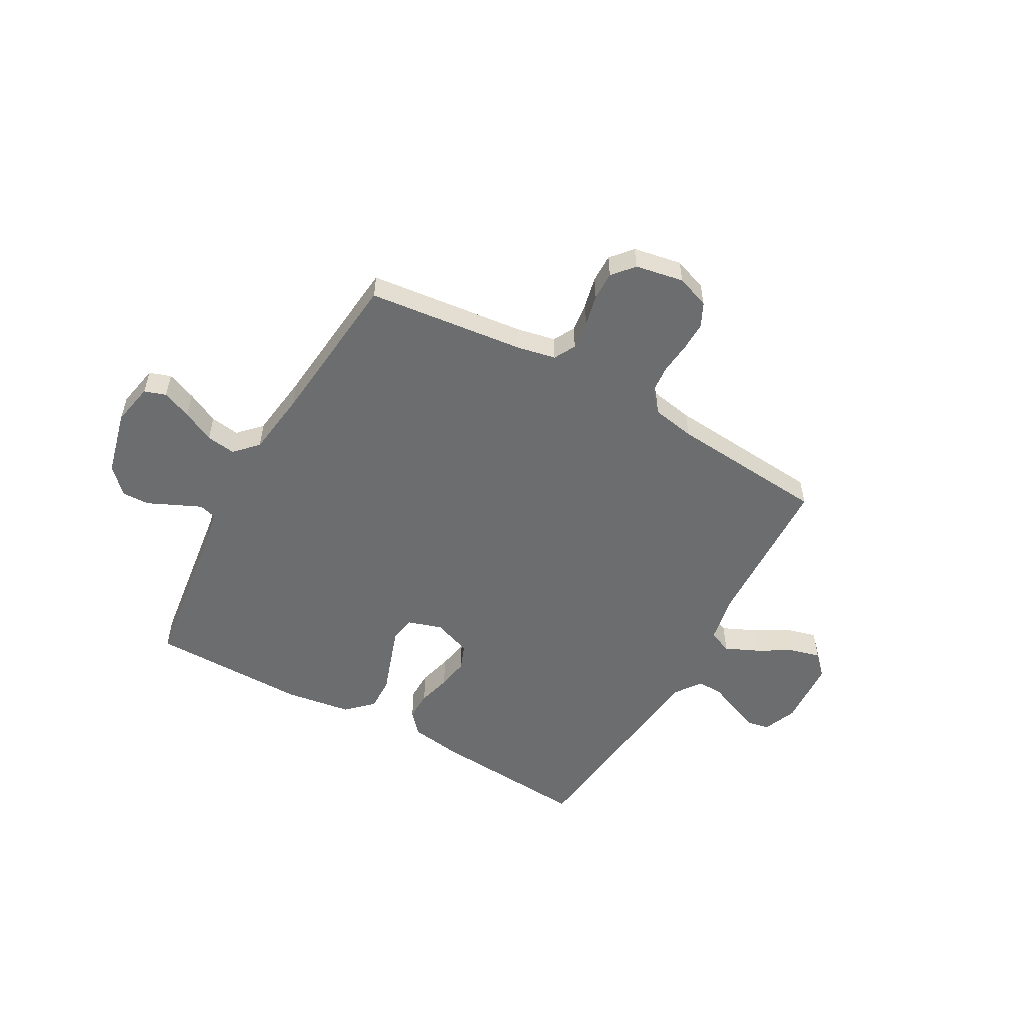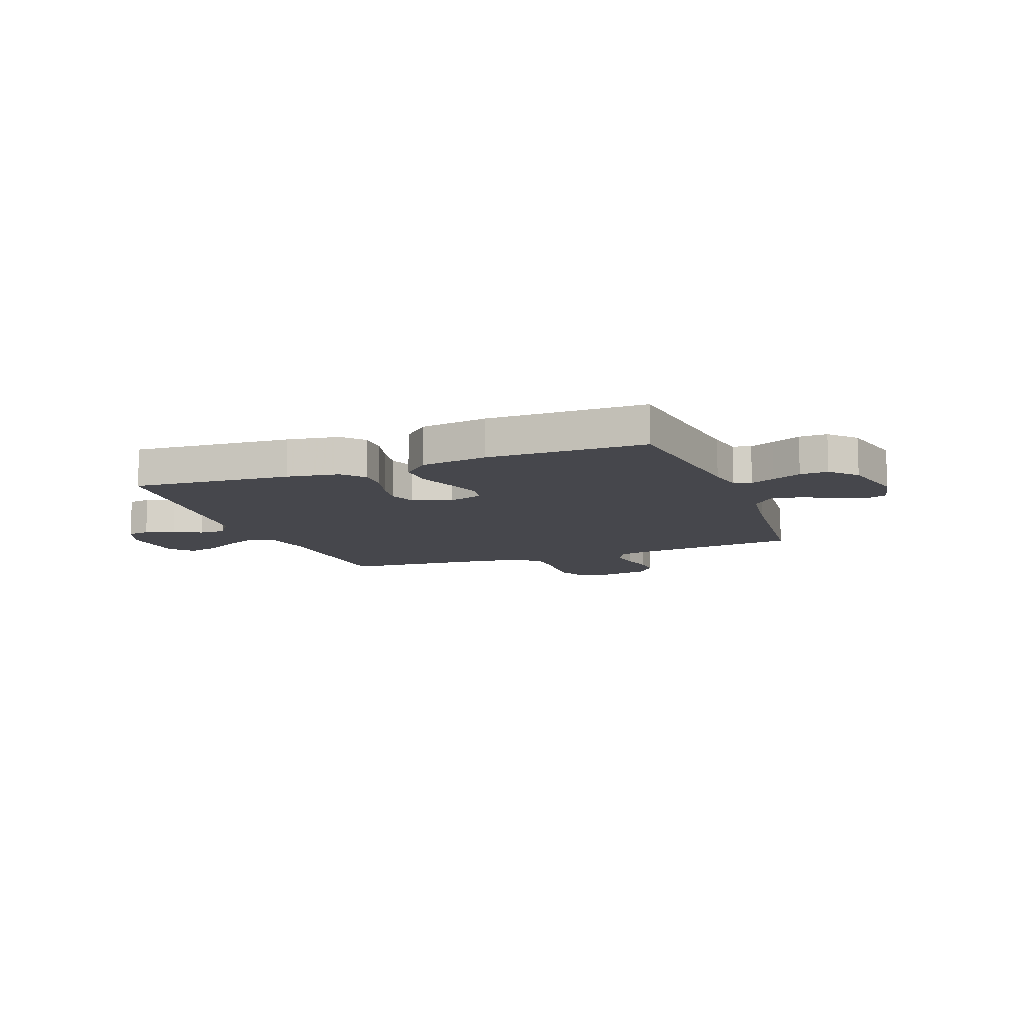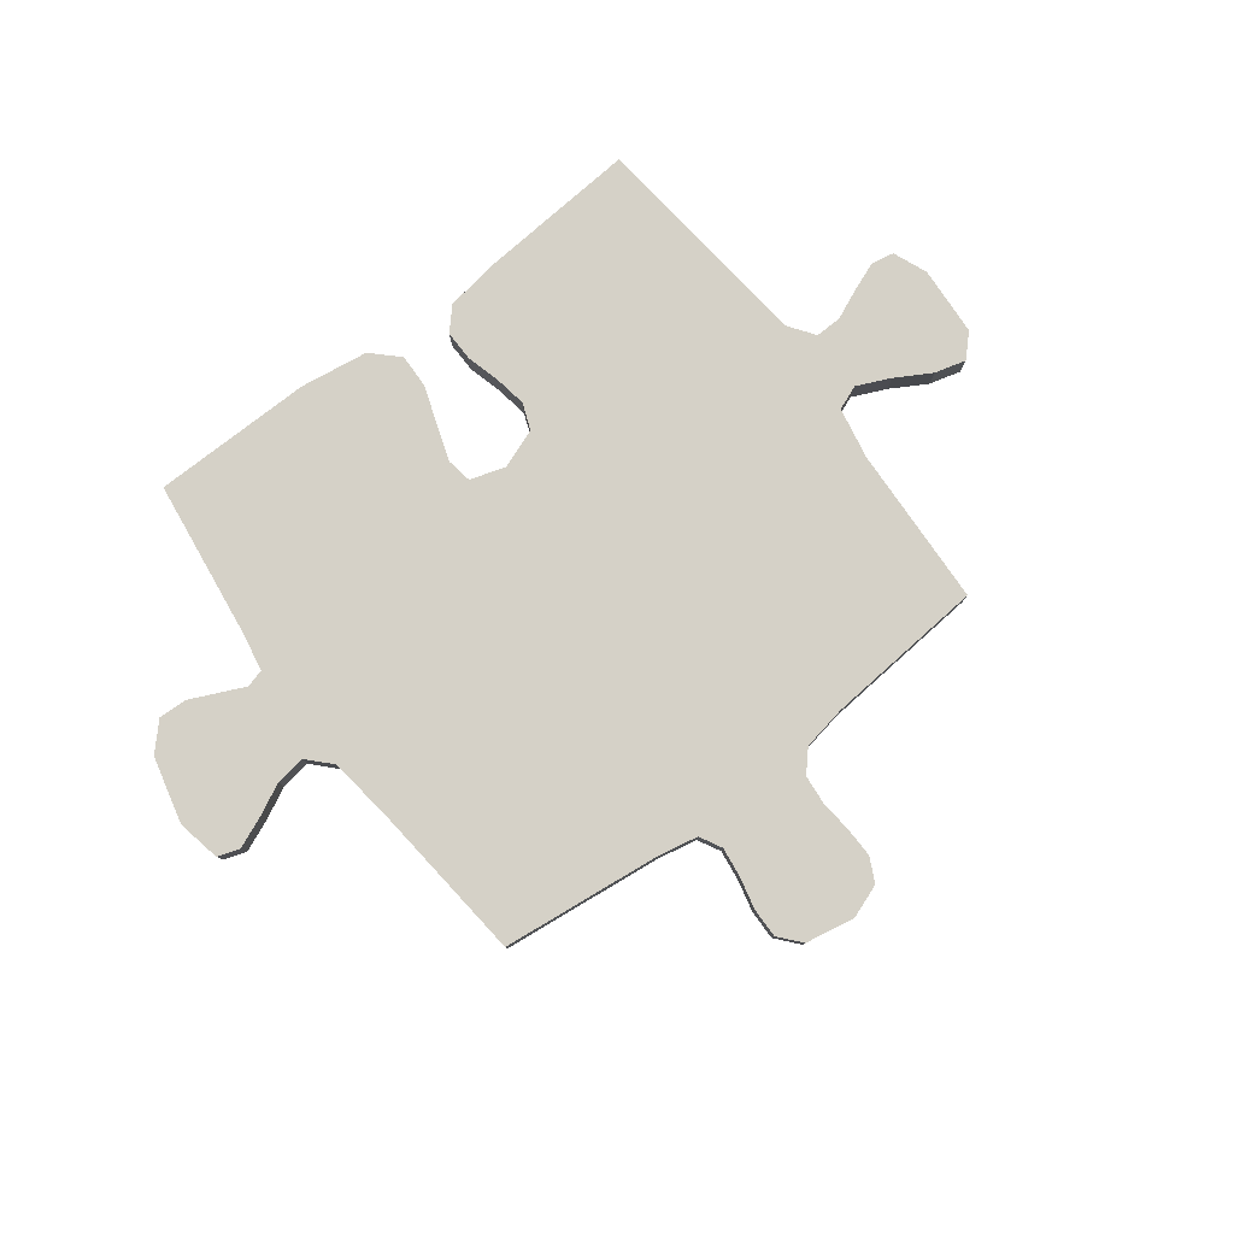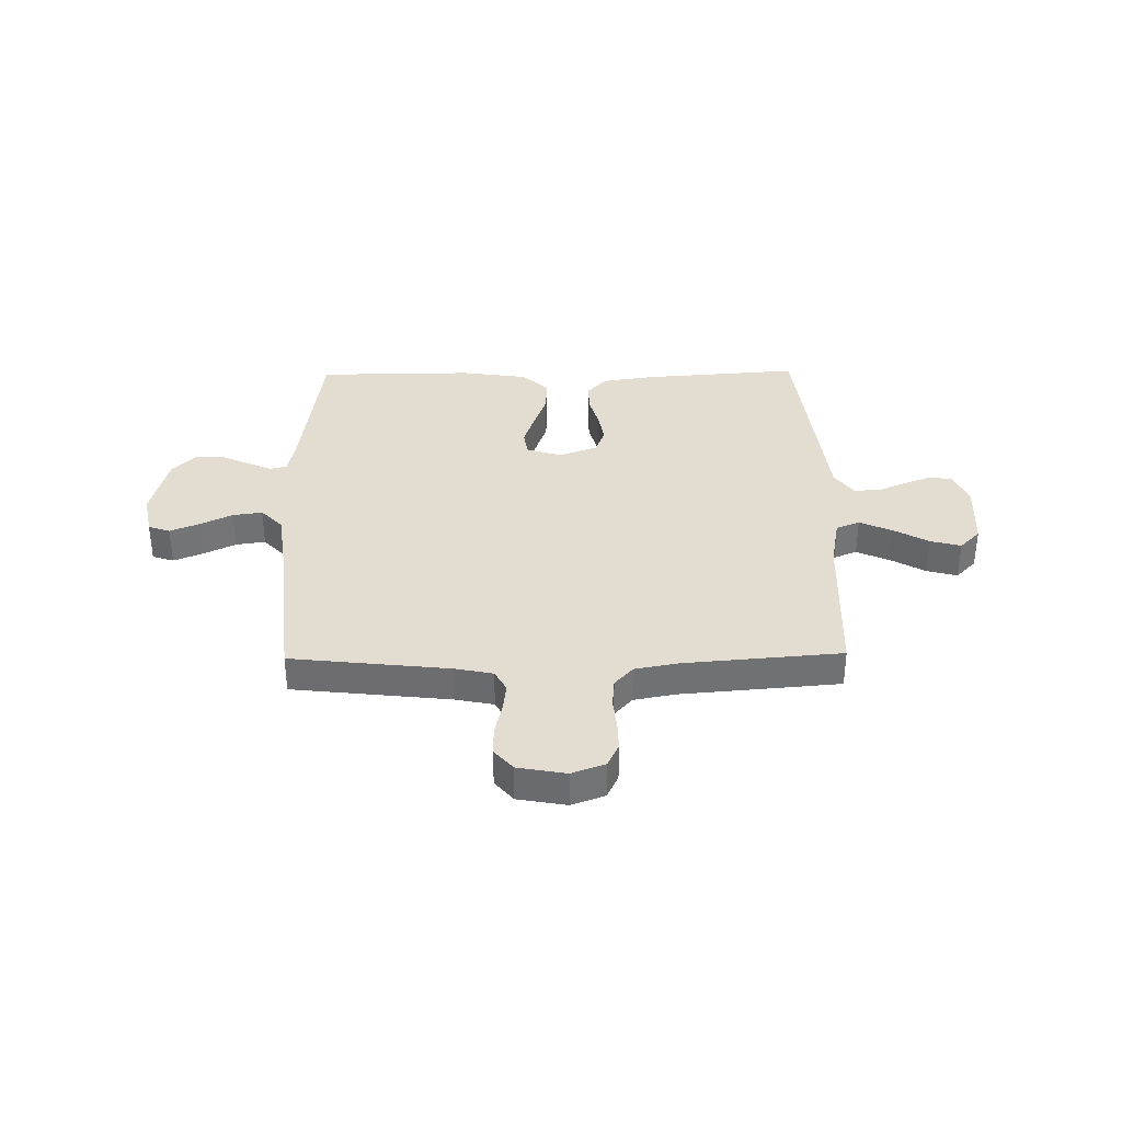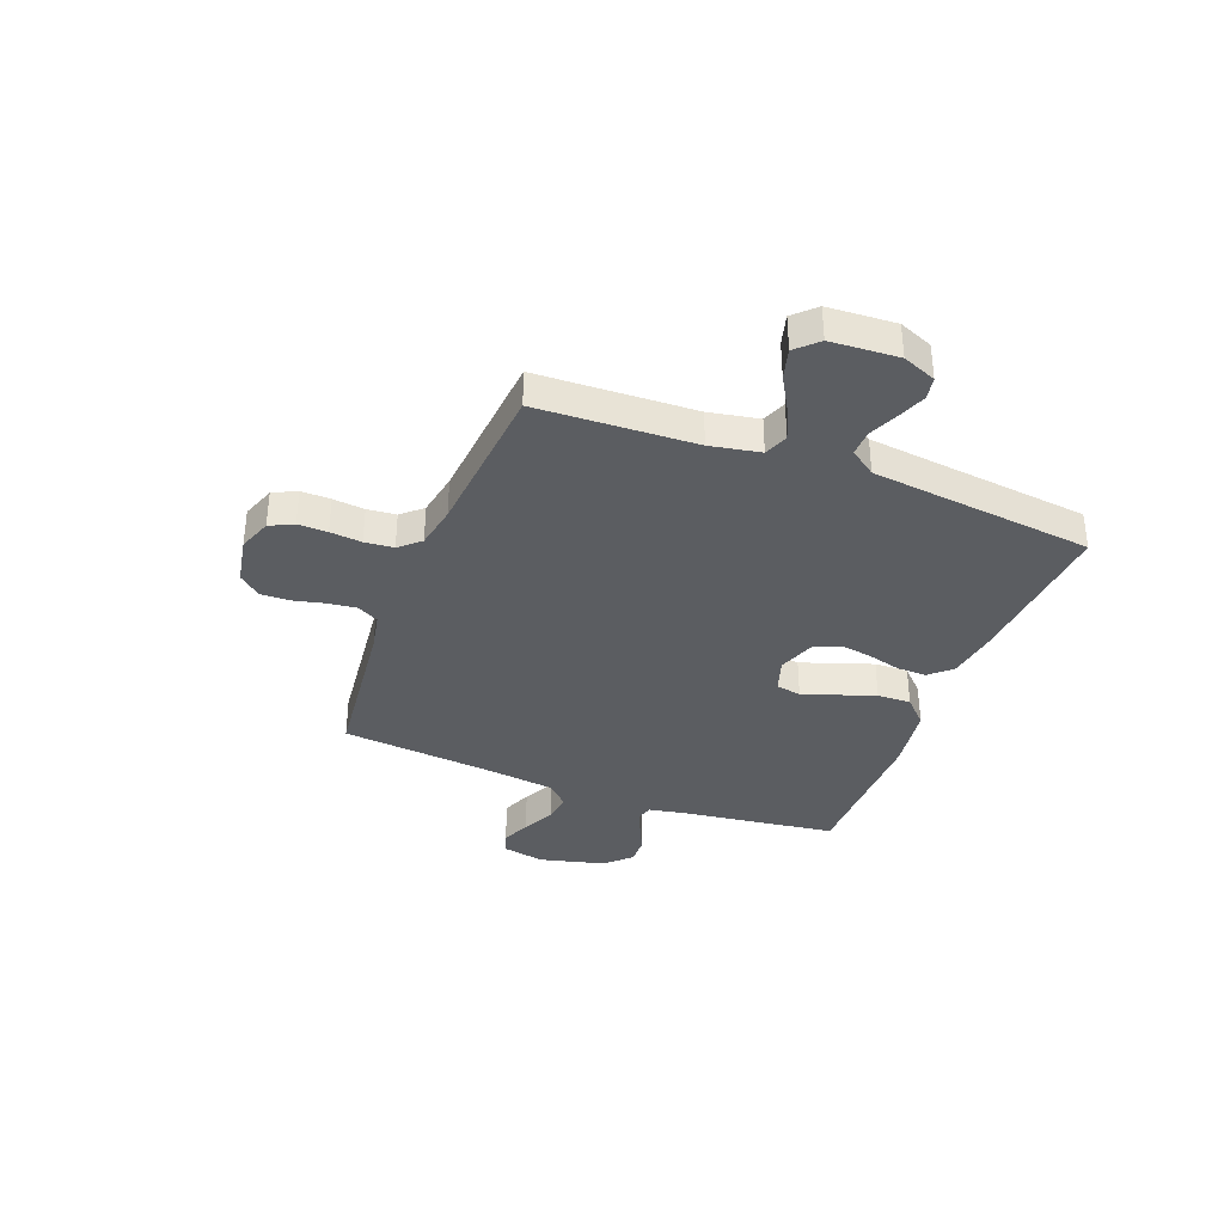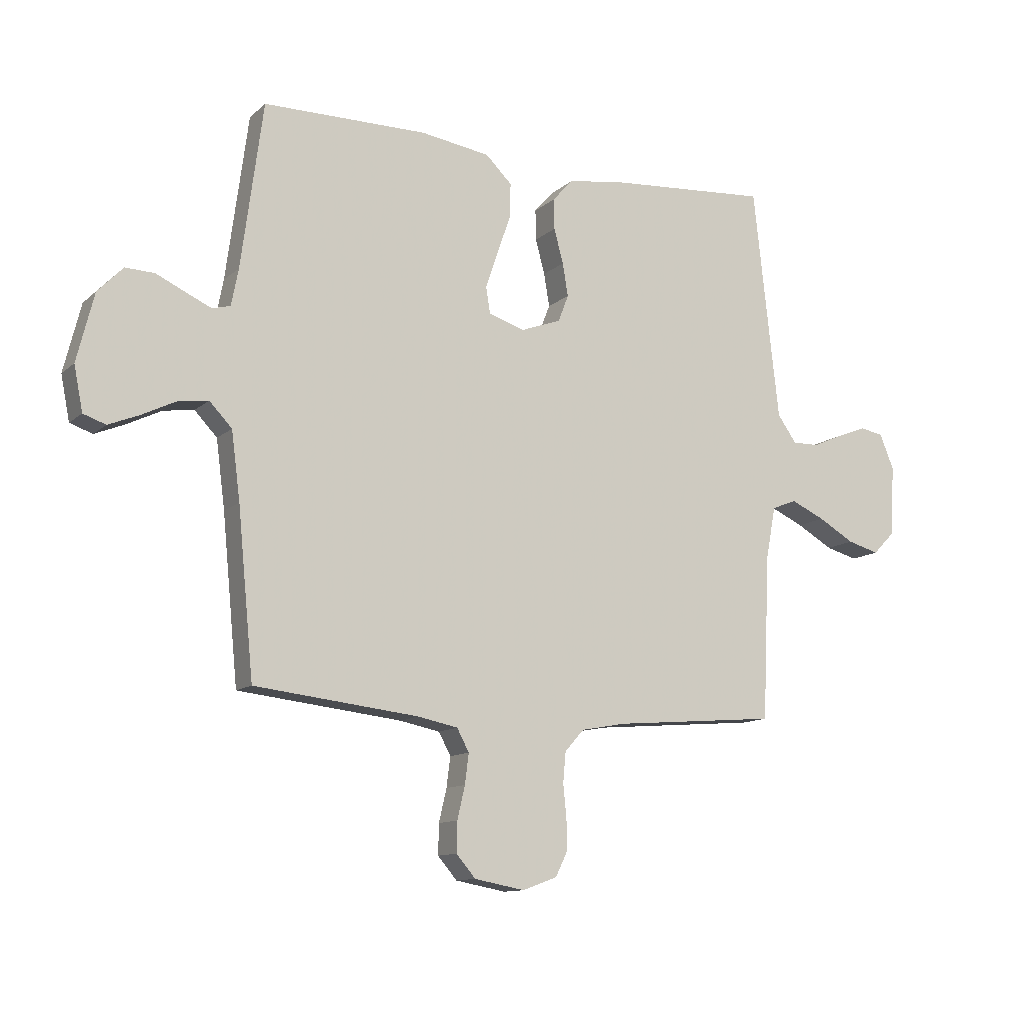
<metadata>
{"format":"obj","ext":"obj","renderer":"f3d","projection":"perspective","resolution":1024,"background":"white","views":[{"elev":-53.9,"azim":150.7,"up":"+Y"},{"elev":-10.9,"azim":20.5,"up":"+Y"},{"elev":79.7,"azim":142.8,"up":"+Y"},{"elev":35.2,"azim":179.1,"up":"+Y"},{"elev":-35.8,"azim":-111.1,"up":"+Y"},{"elev":-11.7,"azim":152.0,"up":"+Z"}]}
</metadata>
<code>
v 0.5 0.07 -0.5
v 0.2 0.07 -0.534
v 0.127 0.07 -0.549
v 0.105 0.07 -0.59
v 0.112 0.07 -0.645
v 0.126 0.07 -0.705
v 0.127 0.07 -0.76
v 0.092 0.07 -0.801
v 0 0.07 -0.818
v -0.063 0.07 -0.795
v -0.085 0.07 -0.75
v -0.084 0.07 -0.694
v -0.078 0.07 -0.634
v -0.083 0.07 -0.579
v -0.118 0.07 -0.54
v -0.2 0.07 -0.525
v -0.5 0.07 -0.5
v -0.513 0.07 -0.2
v -0.531 0.07 -0.105
v -0.576 0.07 -0.087
v -0.638 0.07 -0.115
v -0.704 0.07 -0.153
v -0.762 0.07 -0.169
v -0.801 0.07 -0.129
v -0.809 0.07 0
v -0.783 0.07 0.064
v -0.74 0.07 0.072
v -0.686 0.07 0.051
v -0.631 0.07 0.027
v -0.582 0.07 0.026
v -0.547 0.07 0.075
v -0.533 0.07 0.2
v -0.5 0.07 0.5
v -0.2 0.07 0.478
v -0.101 0.07 0.463
v -0.064 0.07 0.422
v -0.065 0.07 0.366
v -0.082 0.07 0.303
v -0.092 0.07 0.243
v -0.073 0.07 0.194
v 0 0.07 0.167
v 0.066 0.07 0.188
v 0.074 0.07 0.236
v 0.052 0.07 0.301
v 0.027 0.07 0.372
v 0.025 0.07 0.436
v 0.073 0.07 0.483
v 0.2 0.07 0.502
v 0.5 0.07 0.5
v 0.54 0.07 0.2
v 0.553 0.07 0.133
v 0.586 0.07 0.124
v 0.632 0.07 0.145
v 0.686 0.07 0.17
v 0.739 0.07 0.172
v 0.785 0.07 0.124
v 0.816 0.07 0
v 0.8 0.07 -0.081
v 0.759 0.07 -0.095
v 0.703 0.07 -0.072
v 0.642 0.07 -0.042
v 0.586 0.07 -0.034
v 0.545 0.07 -0.077
v 0.529 0.07 -0.2
v 0.5 0 -0.5
v 0.2 0 -0.534
v 0.127 0 -0.549
v 0.105 0 -0.59
v 0.112 0 -0.645
v 0.126 0 -0.705
v 0.127 0 -0.76
v 0.092 0 -0.801
v 0 0 -0.818
v -0.063 0 -0.795
v -0.085 0 -0.75
v -0.084 0 -0.694
v -0.078 0 -0.634
v -0.083 0 -0.579
v -0.118 0 -0.54
v -0.2 0 -0.525
v -0.5 0 -0.5
v -0.513 0 -0.2
v -0.531 0 -0.105
v -0.576 0 -0.087
v -0.638 0 -0.115
v -0.704 0 -0.153
v -0.762 0 -0.169
v -0.801 0 -0.129
v -0.809 0 0
v -0.783 0 0.064
v -0.74 0 0.072
v -0.686 0 0.051
v -0.631 0 0.027
v -0.582 0 0.026
v -0.547 0 0.075
v -0.533 0 0.2
v -0.5 0 0.5
v -0.2 0 0.478
v -0.101 0 0.463
v -0.064 0 0.422
v -0.065 0 0.366
v -0.082 0 0.303
v -0.092 0 0.243
v -0.073 0 0.194
v 0 0 0.167
v 0.066 0 0.188
v 0.074 0 0.236
v 0.052 0 0.301
v 0.027 0 0.372
v 0.025 0 0.436
v 0.073 0 0.483
v 0.2 0 0.502
v 0.5 0 0.5
v 0.54 0 0.2
v 0.553 0 0.133
v 0.586 0 0.124
v 0.632 0 0.145
v 0.686 0 0.17
v 0.739 0 0.172
v 0.785 0 0.124
v 0.816 0 0
v 0.8 0 -0.081
v 0.759 0 -0.095
v 0.703 0 -0.072
v 0.642 0 -0.042
v 0.586 0 -0.034
v 0.545 0 -0.077
v 0.529 0 -0.2
f 59 60 61
f 58 59 61
f 57 58 61
f 56 57 61
f 55 56 61
f 54 55 61
f 53 54 61
f 52 53 61 62
f 51 52 62 63
f 48 49 50
f 47 48 50
f 46 47 50
f 45 46 50
f 44 45 50
f 51 63 64
f 50 51 64
f 44 50 64
f 43 44 64
f 36 37 38
f 35 36 38
f 34 35 38
f 33 34 38
f 32 33 38
f 31 32 38 39
f 30 31 39 40
f 27 28 29
f 26 27 29
f 25 26 29
f 24 25 29
f 23 24 29
f 22 23 29
f 21 22 29
f 20 21 29 30
f 30 40 41
f 20 30 41
f 19 20 41
f 16 17 18
f 19 41 42
f 18 19 42
f 16 18 42
f 15 16 42
f 11 12 13
f 10 11 13
f 9 10 13
f 8 9 13
f 7 8 13
f 6 7 13
f 5 6 13
f 4 5 13 14
f 64 1 2
f 43 64 2
f 42 43 2
f 14 15 42
f 4 14 42
f 3 4 42
f 2 3 42
f 125 124 123
f 125 123 122
f 125 122 121
f 125 121 120
f 125 120 119
f 125 119 118
f 125 118 117
f 126 125 117 116
f 127 126 116 115
f 114 113 112
f 114 112 111
f 114 111 110
f 114 110 109
f 114 109 108
f 128 127 115
f 128 115 114
f 128 114 108
f 128 108 107
f 102 101 100
f 102 100 99
f 102 99 98
f 102 98 97
f 102 97 96
f 103 102 96 95
f 104 103 95 94
f 93 92 91
f 93 91 90
f 93 90 89
f 93 89 88
f 93 88 87
f 93 87 86
f 93 86 85
f 94 93 85 84
f 105 104 94
f 105 94 84
f 105 84 83
f 82 81 80
f 106 105 83
f 106 83 82
f 106 82 80
f 106 80 79
f 77 76 75
f 77 75 74
f 77 74 73
f 77 73 72
f 77 72 71
f 77 71 70
f 77 70 69
f 78 77 69 68
f 66 65 128
f 66 128 107
f 66 107 106
f 106 79 78
f 106 78 68
f 106 68 67
f 106 67 66
f 1 65 66 2
f 2 66 67 3
f 3 67 68 4
f 4 68 69 5
f 5 69 70 6
f 6 70 71 7
f 7 71 72 8
f 8 72 73 9
f 9 73 74 10
f 10 74 75 11
f 11 75 76 12
f 12 76 77 13
f 13 77 78 14
f 14 78 79 15
f 15 79 80 16
f 16 80 81 17
f 17 81 82 18
f 18 82 83 19
f 19 83 84 20
f 20 84 85 21
f 21 85 86 22
f 22 86 87 23
f 23 87 88 24
f 24 88 89 25
f 25 89 90 26
f 26 90 91 27
f 27 91 92 28
f 28 92 93 29
f 29 93 94 30
f 30 94 95 31
f 31 95 96 32
f 32 96 97 33
f 33 97 98 34
f 34 98 99 35
f 35 99 100 36
f 36 100 101 37
f 37 101 102 38
f 38 102 103 39
f 39 103 104 40
f 40 104 105 41
f 41 105 106 42
f 42 106 107 43
f 43 107 108 44
f 44 108 109 45
f 45 109 110 46
f 46 110 111 47
f 47 111 112 48
f 48 112 113 49
f 49 113 114 50
f 50 114 115 51
f 51 115 116 52
f 52 116 117 53
f 53 117 118 54
f 54 118 119 55
f 55 119 120 56
f 56 120 121 57
f 57 121 122 58
f 58 122 123 59
f 59 123 124 60
f 60 124 125 61
f 61 125 126 62
f 62 126 127 63
f 63 127 128 64
f 64 128 65 1

</code>
